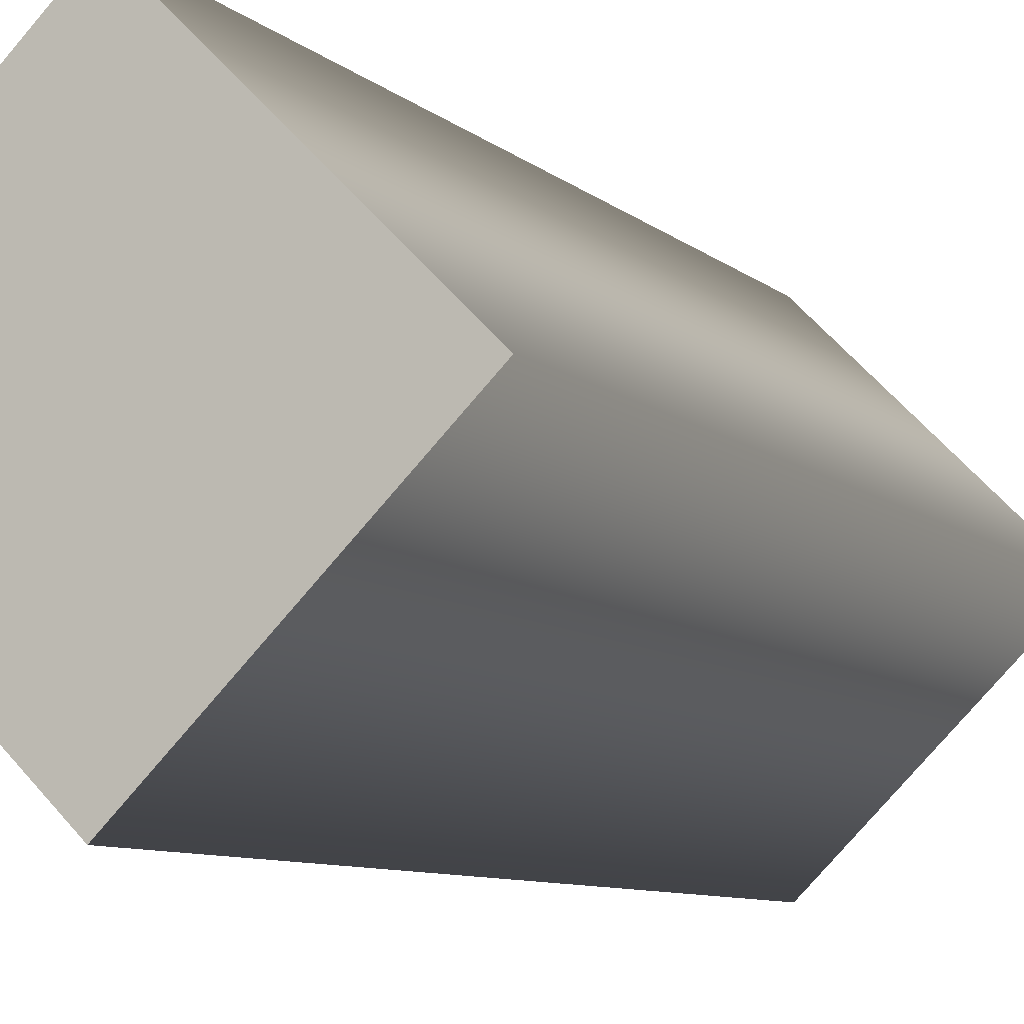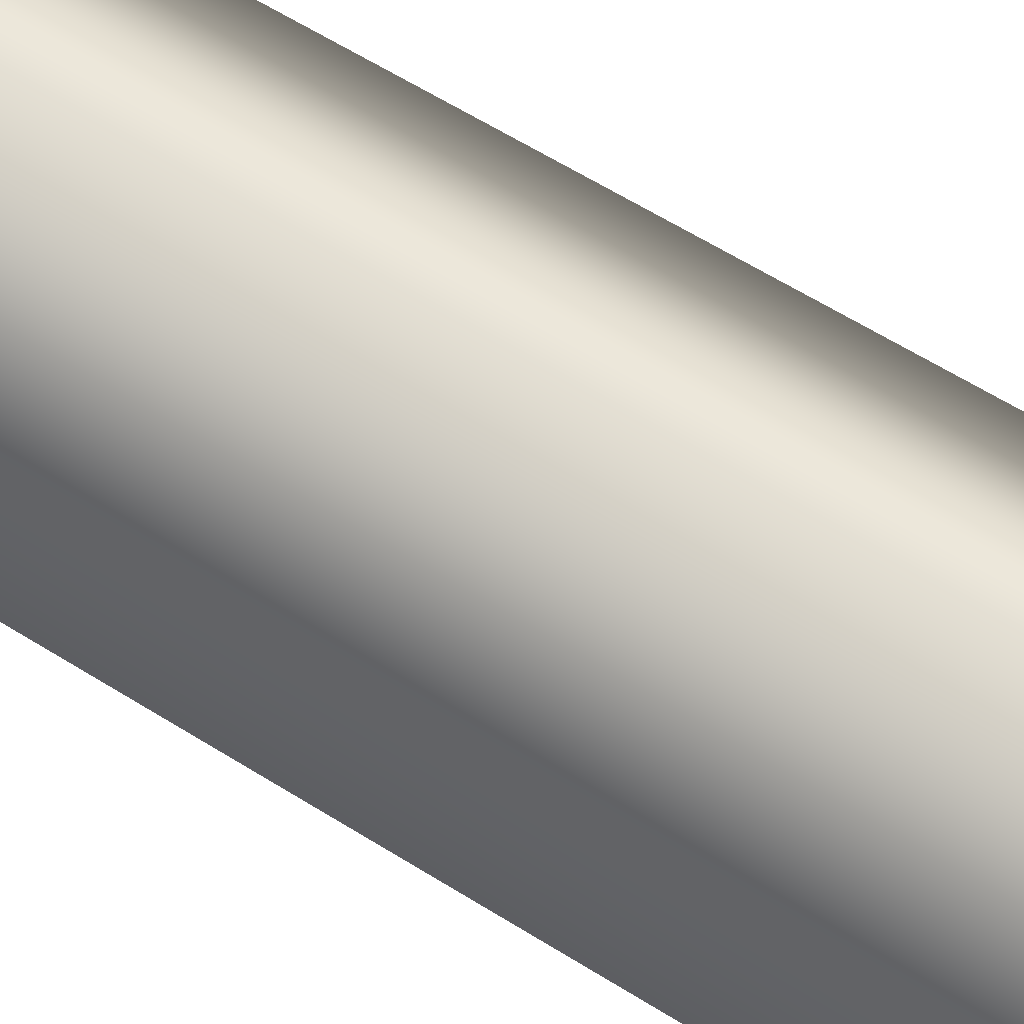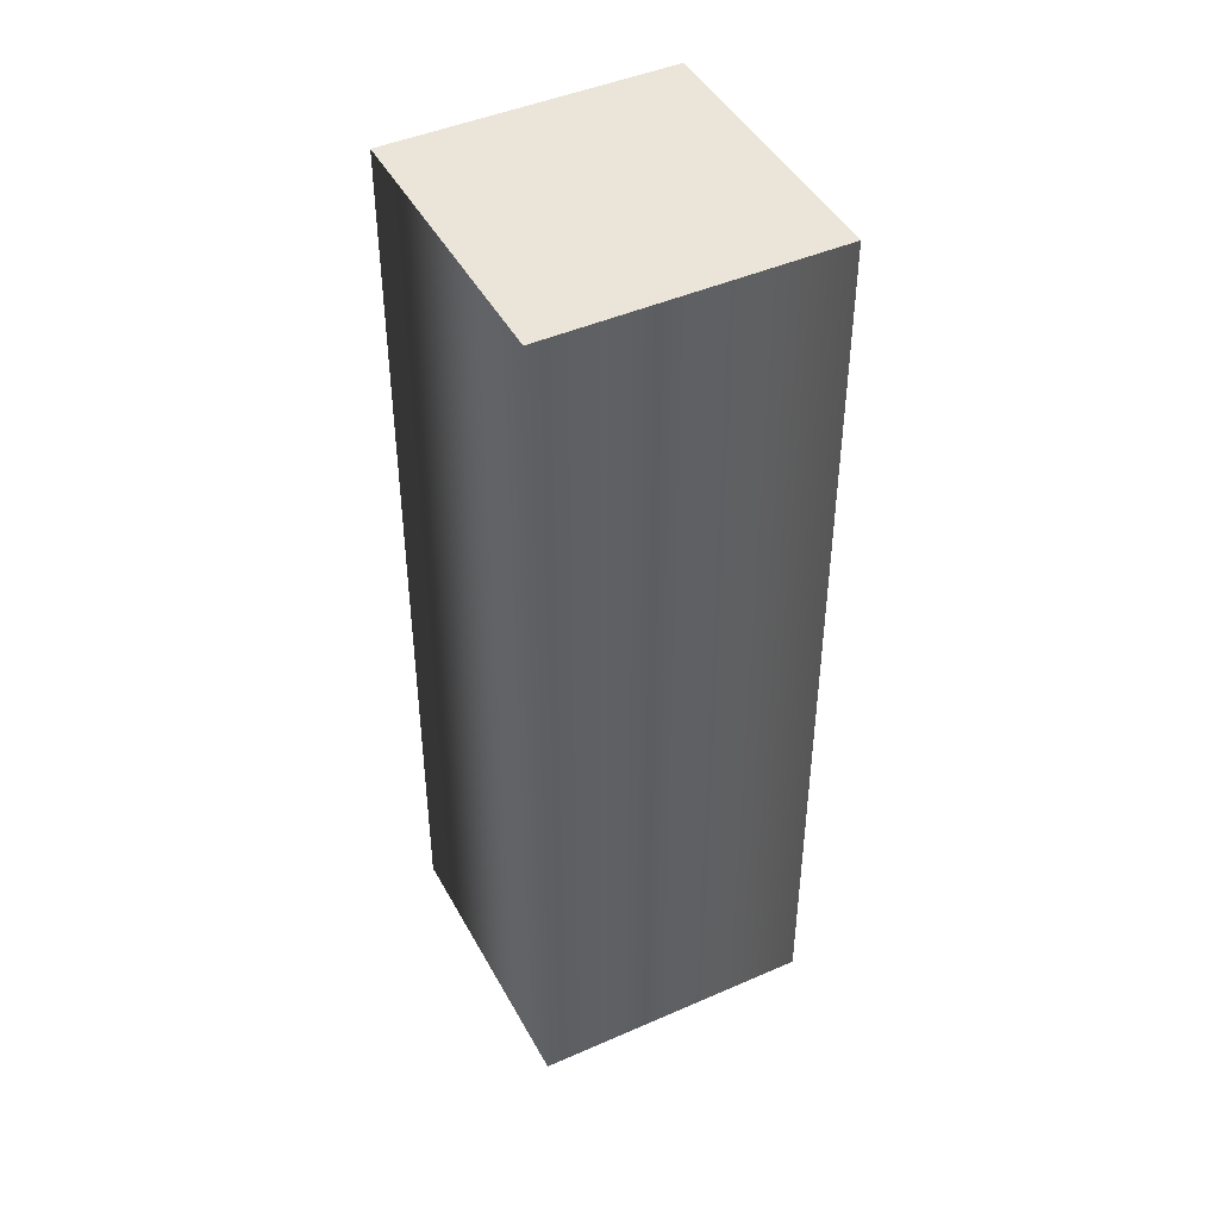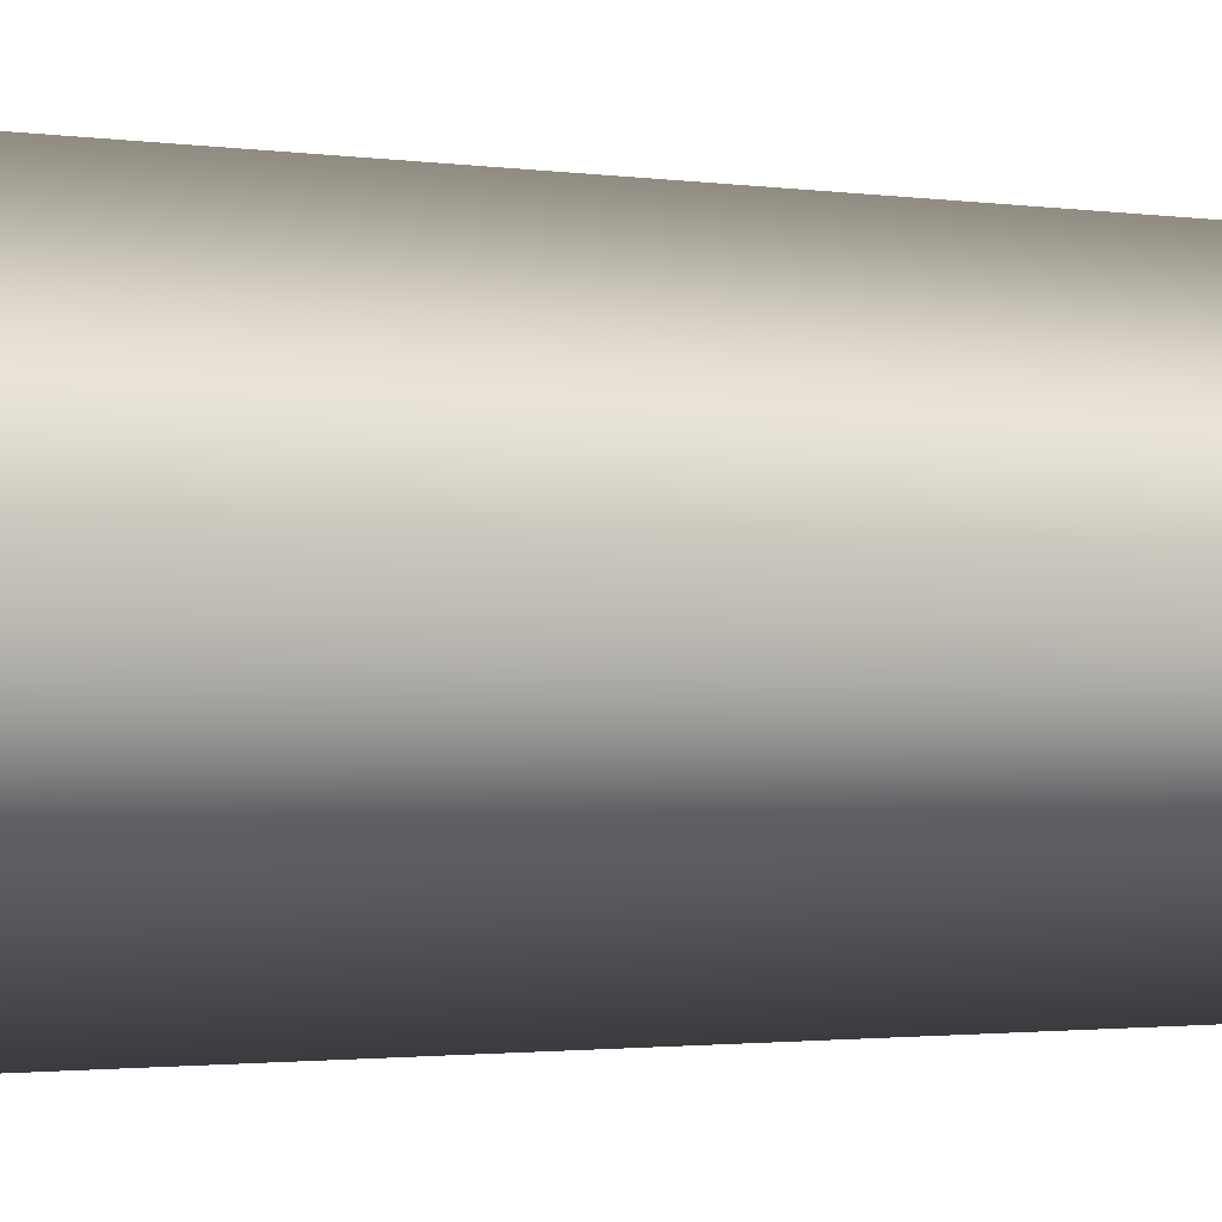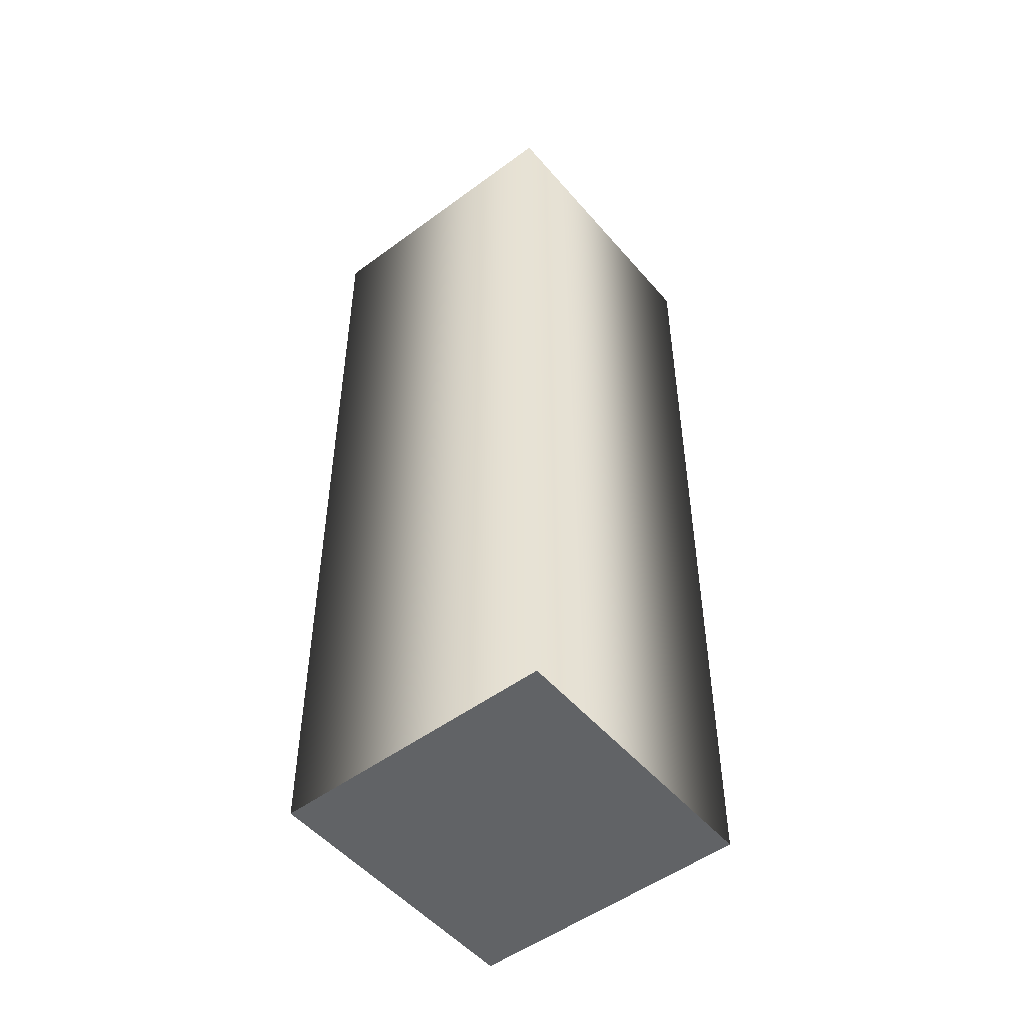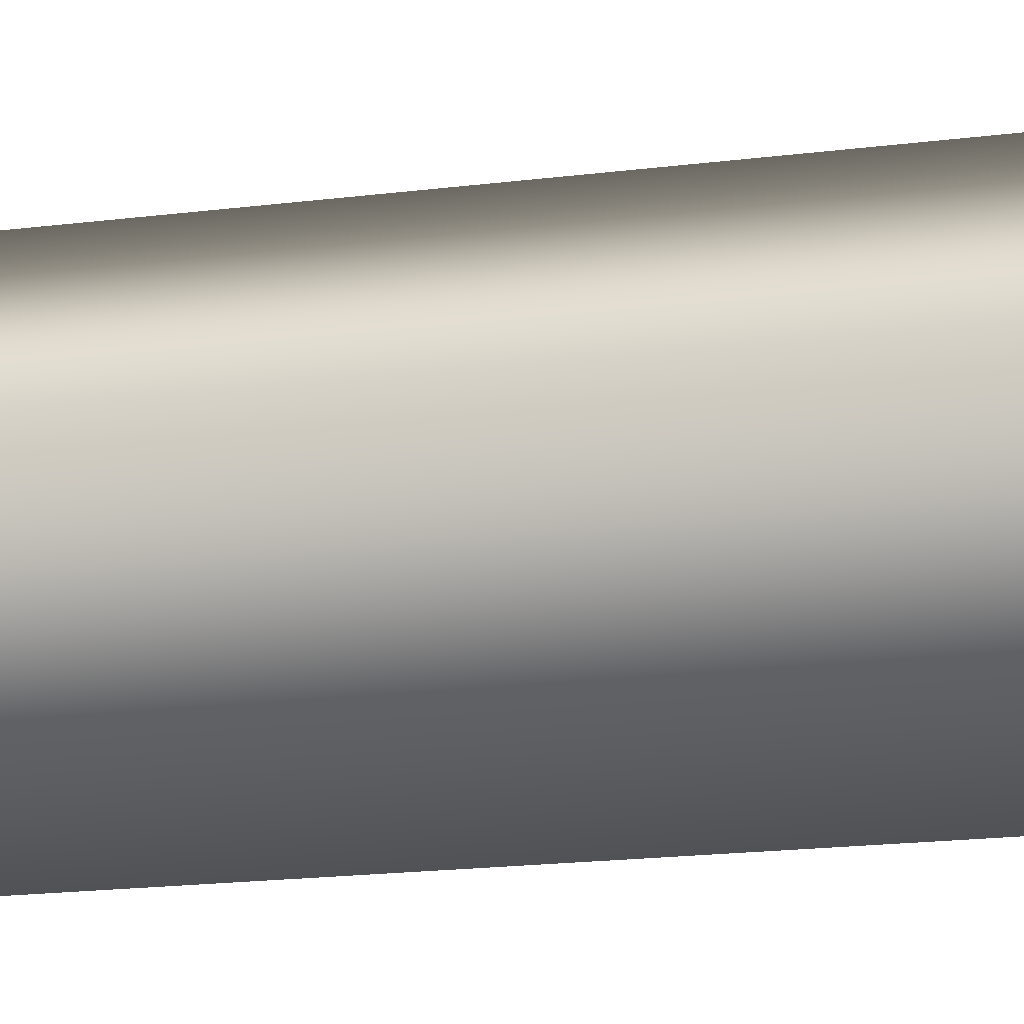
<metadata>
{"format":"obj","ext":"obj","renderer":"f3d","projection":"perspective","resolution":1024,"background":"white","views":[{"elev":-7.6,"azim":-156.3,"up":"+Y"},{"elev":65.9,"azim":121.6,"up":"+Y"},{"elev":44.8,"azim":108.0,"up":"+Z"},{"elev":-1.6,"azim":59.5,"up":"+Y"},{"elev":-50.8,"azim":-96.0,"up":"+Z"},{"elev":-20.9,"azim":102.3,"up":"+Y"}]}
</metadata>
<code>
v 2.728 0 5.164
v 0 -2.728 5.164
v 0 2.728 5.164
v 0 2.728 5.164
v 0 -2.728 5.164
v -2.728 0 5.164
v 2.731 0 -7.246
v 0 2.731 -7.246
v 0 -2.731 -7.246
v 0 -2.731 -7.246
v 0 2.731 -7.246
v -2.731 0 -7.246
v 0 2.731 -7.246
v 0 2.728 5.164
v -2.731 0 -7.246
v -2.731 0 -7.246
v 0 2.728 5.164
v -2.728 0 5.164
v -2.731 0 -7.246
v -2.728 0 5.164
v 0 -2.731 -7.246
v 0 -2.731 -7.246
v -2.728 0 5.164
v 0 -2.728 5.164
v 0 2.731 -7.246
v 2.728 0 5.164
v 0 2.728 5.164
v 2.731 0 -7.246
v 2.728 0 5.164
v 0 2.731 -7.246
v 2.731 0 -7.246
v 0 -2.728 5.164
v 2.728 0 5.164
v 0 -2.731 -7.246
v 0 -2.728 5.164
v 2.731 0 -7.246
g mtl_us_smoke_grenade_burnt
f 3 2 1
f 6 5 4
f 9 8 7
f 12 11 10
f 15 14 13
f 18 17 16
f 21 20 19
f 24 23 22
f 27 26 25
f 30 29 28
f 33 32 31
f 36 35 34

</code>
